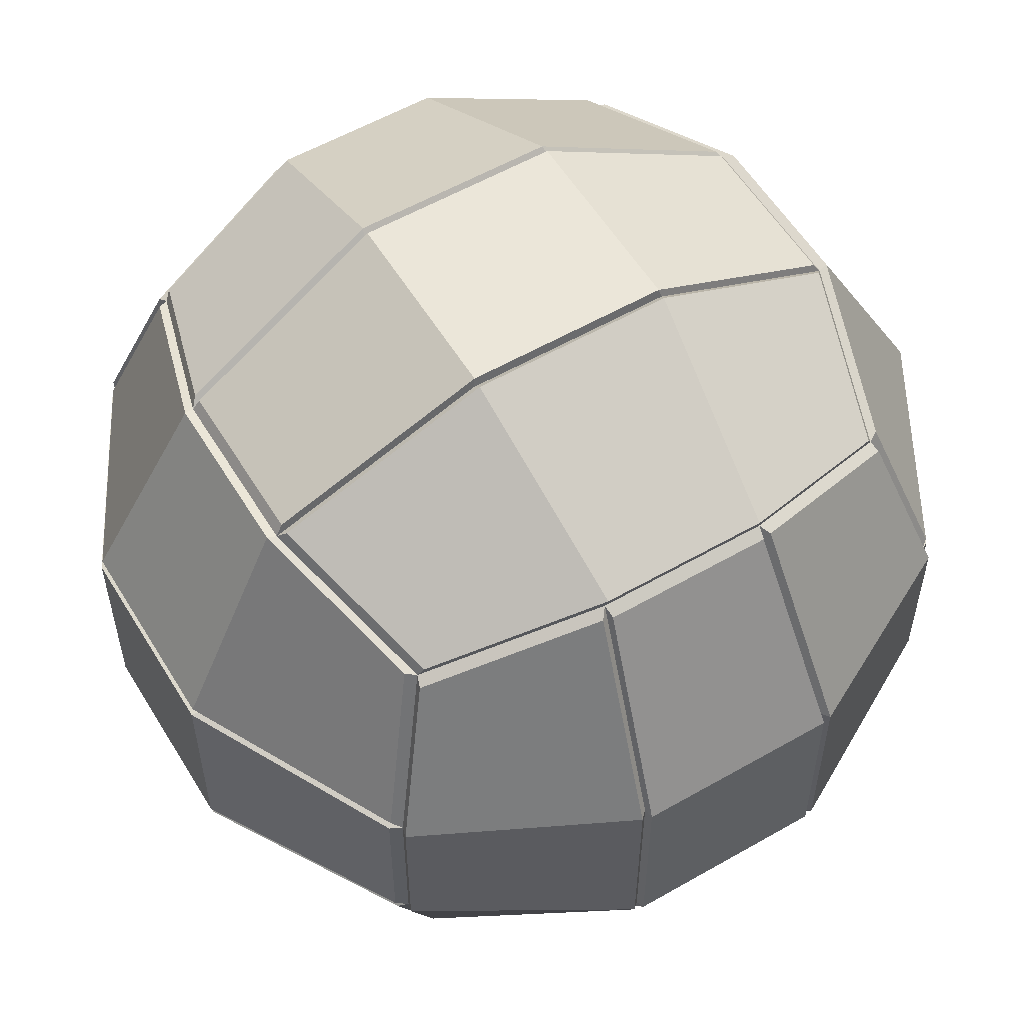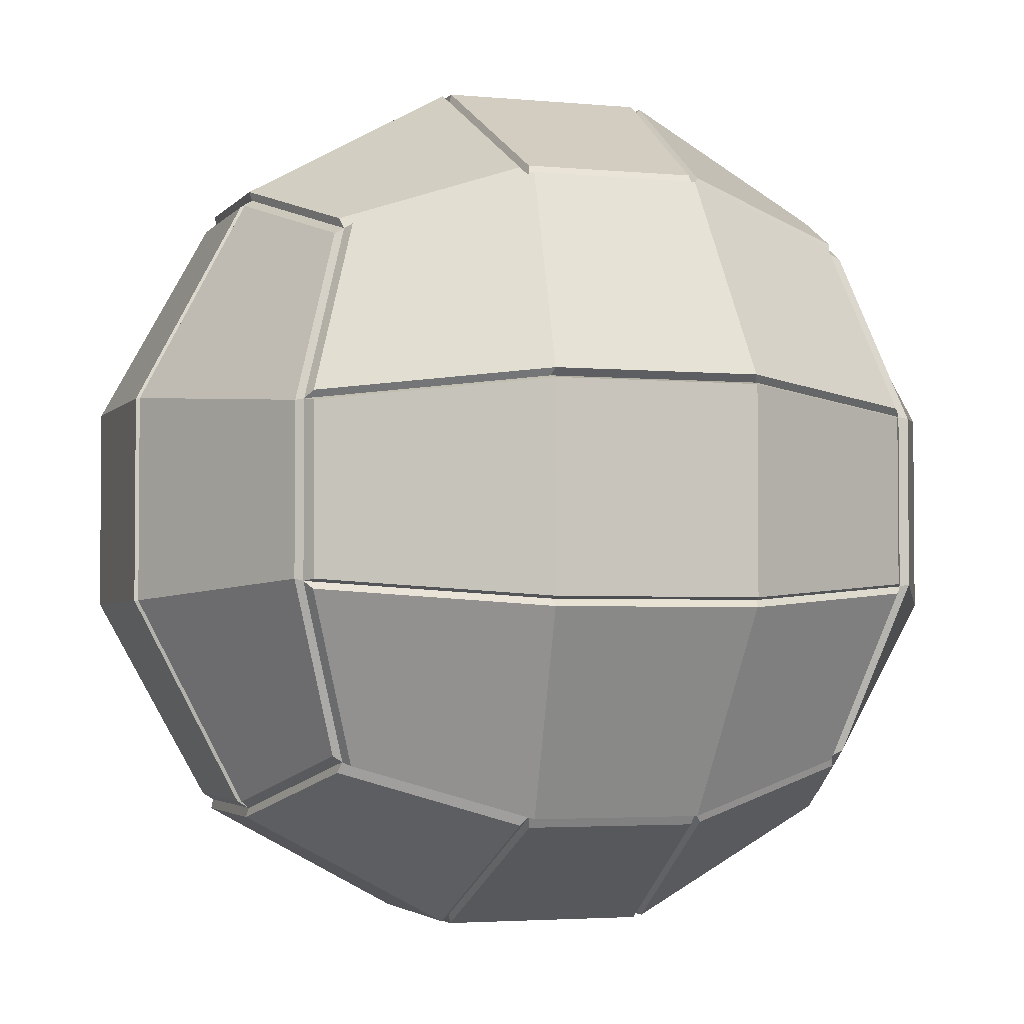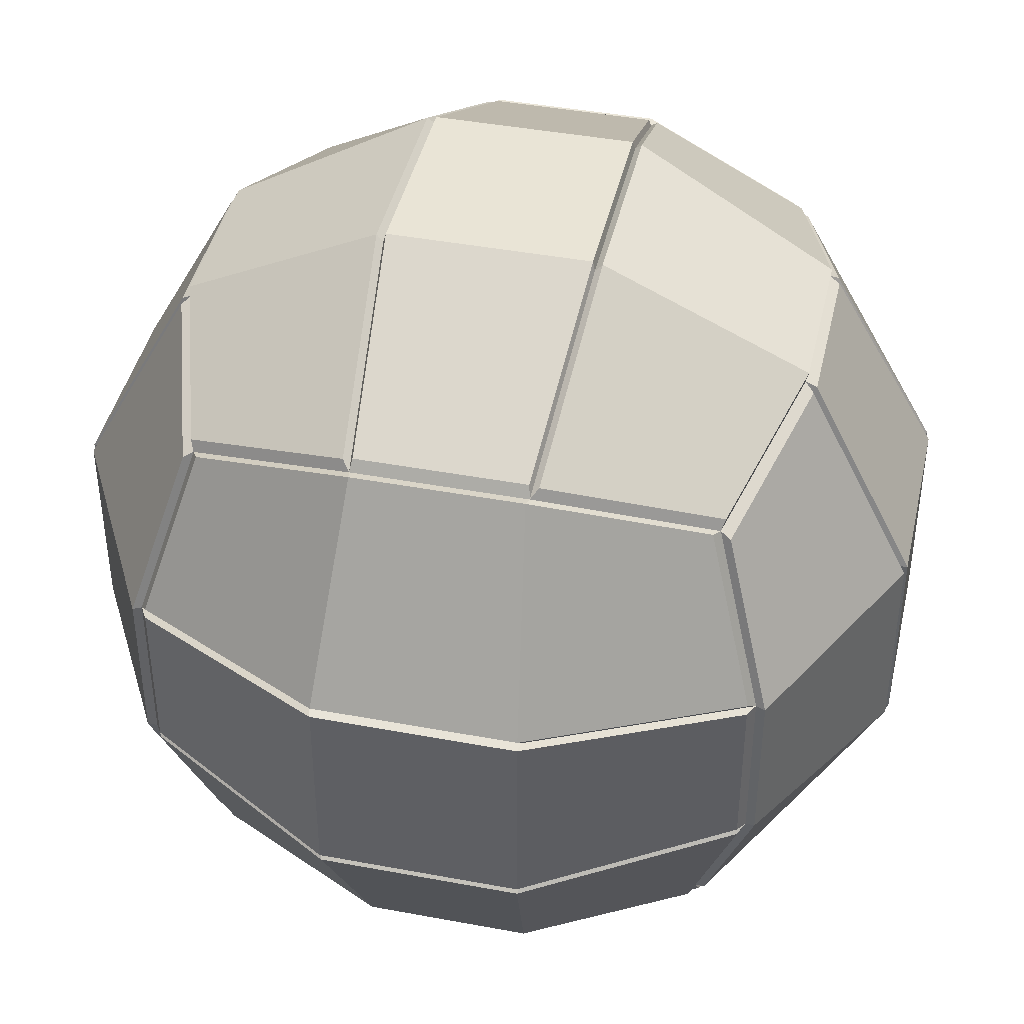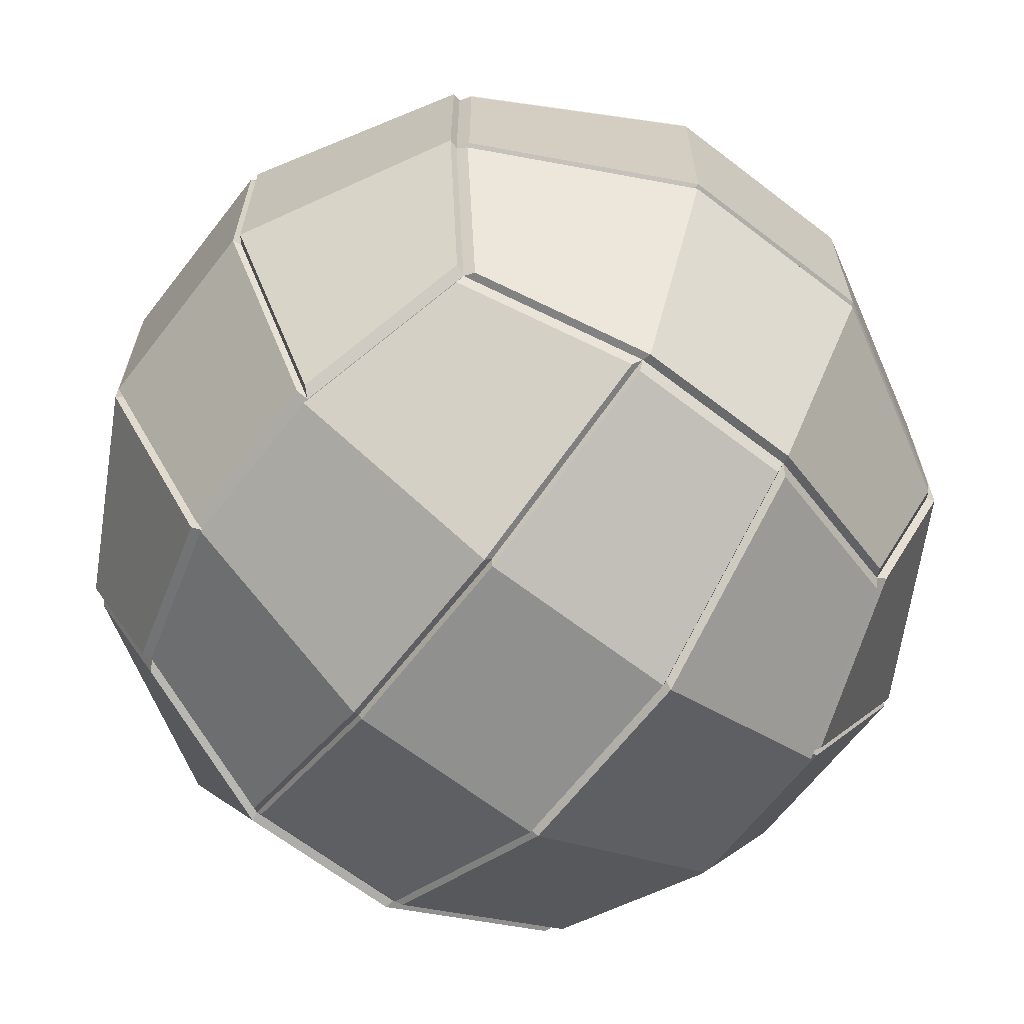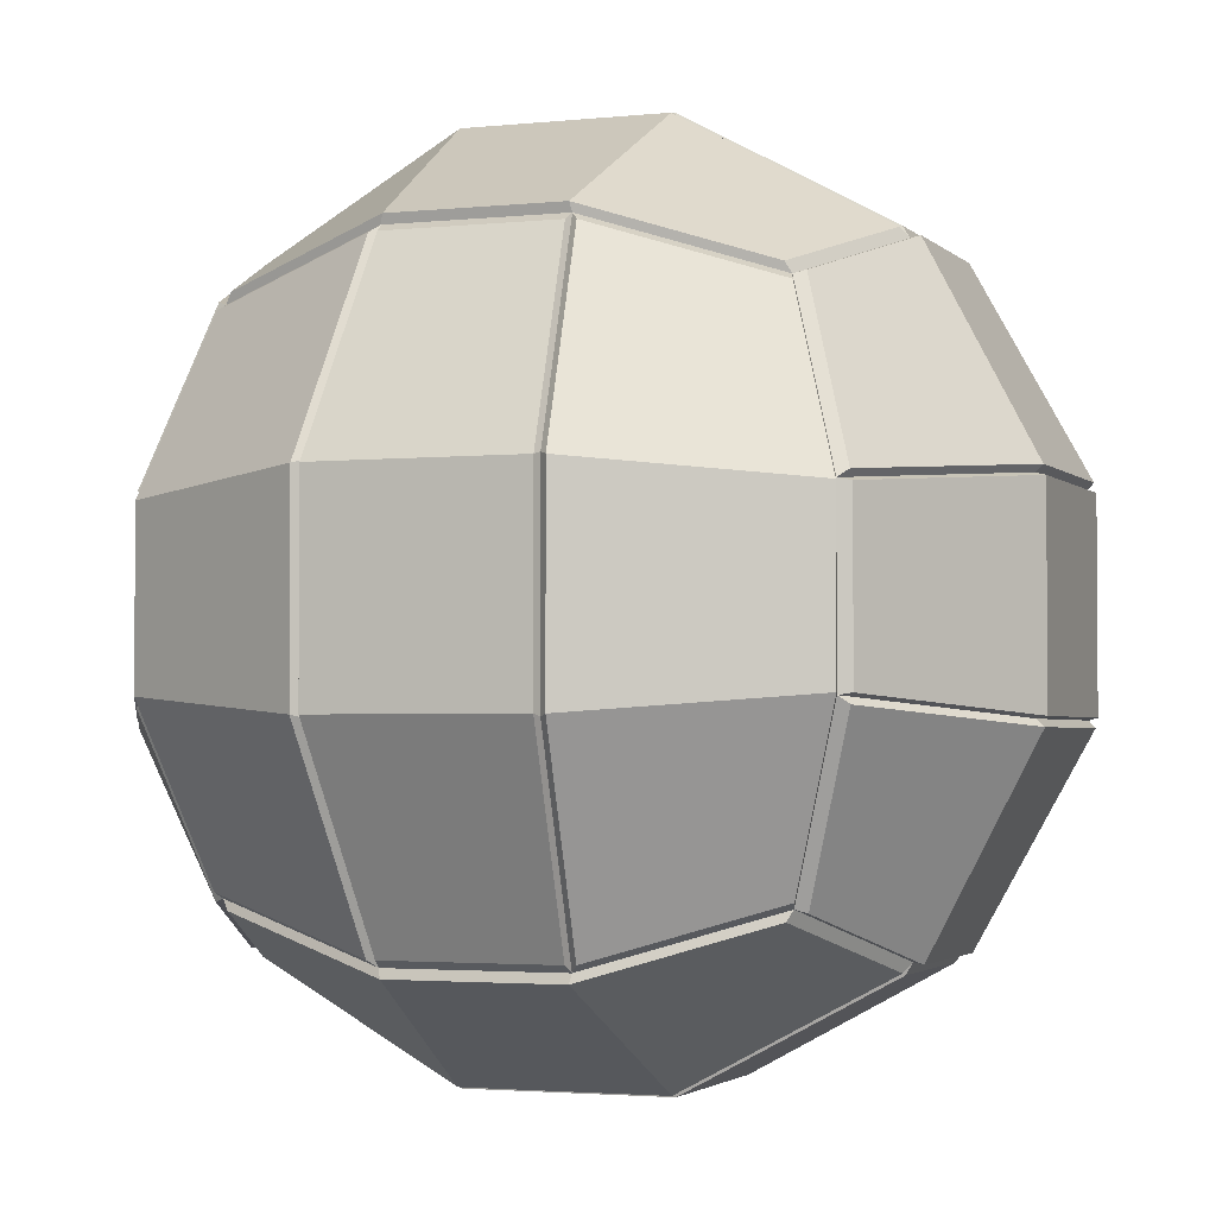
<metadata>
{"format":"obj","ext":"obj","renderer":"f3d","projection":"perspective","resolution":1024,"background":"white","views":[{"elev":56.4,"azim":-31.0,"up":"+Y"},{"elev":-3.1,"azim":71.5,"up":"+Y"},{"elev":42.5,"azim":102.6,"up":"+Y"},{"elev":-65.5,"azim":142.2,"up":"+Z"},{"elev":-2.5,"azim":20.7,"up":"+Y"}]}
</metadata>
<code>
g Volleyball_Roundcube.005
v 2.887 -2.887 -2.887
v 0.9623 -3.469 -3.469
v -0.9623 -3.469 -3.469
v 1.156 -1.156 -4.725
v -1.156 1.156 -4.725
v -0.9623 -3.469 -3.469
v -1.156 -1.156 -4.725
v -2.887 -2.887 -2.887
v -3.469 -3.469 -0.9623
v -3.496 -0.9405 3.573
v -4.725 1.156 -1.156
v -3.469 -0.9623 3.469
v -4.725 1.156 1.156
v -0.9623 -3.469 3.469
v 3.496 0.9405 3.573
v 4.825 1.13 1.13
v 3.597 0.9405 3.391
v -1.156 -1.156 4.725
v 1.156 1.156 4.725
v 0.9623 -3.469 3.469
v 1.156 -1.156 4.725
v 1.235 -1.13 4.8
v 1.045 -3.391 3.573
v 3.469 -3.469 -0.9623
v 3.469 -0.9623 -3.469
v 0.9623 -3.469 -3.469
v 2.887 -2.887 -2.887
v 2.887 -2.887 2.887
v 3.469 -0.9623 -3.469
v 2.887 -2.887 -2.887
v 1.045 3.391 3.573
v 1.235 1.13 4.8
v 1.156 -4.725 -1.156
v -1.156 -4.725 -1.156
v 0.9623 -3.469 -3.469
v -0.9623 -3.469 -3.469
v 3.469 -0.9623 3.469
v -3.469 3.469 0.9623
v -1.156 4.725 1.156
v -3.469 0.9623 3.469
v 3.469 0.9623 -3.469
v 1.156 4.725 1.156
v 3.469 3.469 0.9623
v -2.887 -2.887 2.887
v 3.469 -0.9623 -3.469
v 0.9623 -3.469 3.469
v -0.9623 -3.469 3.469
v -4.725 -1.156 1.156
v -3.469 -3.469 0.9623
v -3.469 -0.9623 3.469
v -2.887 -2.887 2.887
v 3.469 3.469 -0.9623
v 1.156 4.725 -1.156
v -1.156 4.725 -1.156
v -3.469 3.469 -0.9623
v 3.469 3.469 0.9623
v 1.156 4.725 1.156
v -1.156 4.725 1.156
v -3.469 3.469 0.9623
v -2.887 2.887 -2.887
v -0.9623 3.469 -3.469
v 0.9623 3.469 -3.469
v 2.887 2.887 -2.887
v 2.887 2.887 2.887
v 0.9623 3.469 3.469
v -0.9623 3.469 3.469
v -2.887 2.887 2.887
v 3.469 3.469 -0.9623
v 1.156 4.725 -1.156
v -1.156 4.725 -1.156
v -3.469 3.469 -0.9623
v -3.469 -3.469 -0.9623
v -4.725 -1.156 -1.156
v -2.887 -2.887 -2.887
v -3.469 -0.9623 -3.469
v -3.469 -0.9623 3.469
v -3.469 0.9623 3.469
v -4.725 -1.156 1.156
v -4.725 1.156 1.156
v -4.725 -1.156 -1.156
v -4.725 1.156 -1.156
v -3.469 -0.9623 -3.469
v -3.469 0.9623 -3.469
v -2.887 2.887 2.887
v -3.469 3.469 0.9623
v -3.469 3.469 -0.9623
v -3.469 0.9623 -3.469
v -2.887 2.887 -2.887
v -1.156 -1.156 4.725
v -3.469 0.9623 3.469
v -1.156 1.156 4.725
v -0.9623 3.469 3.469
v -2.887 2.887 2.887
v 1.156 -1.156 4.725
v -1.156 1.156 4.725
v 1.156 1.156 4.725
v 0.9623 3.469 3.469
v -0.9623 3.469 3.469
v 2.887 -2.887 2.887
v 3.469 -0.9623 3.469
v 3.469 0.9623 3.469
v 2.887 2.887 2.887
v 0.9623 3.469 3.469
v 3.469 0.9623 -3.469
v 3.469 0.9623 3.469
v 4.725 1.156 1.156
v 4.725 1.156 -1.156
v 2.887 2.887 -2.887
v 3.469 3.469 -0.9623
v 3.469 3.469 0.9623
v 2.887 2.887 2.887
v 4.725 -1.156 1.156
v 4.725 -1.156 -1.156
v 3.469 0.9623 3.469
v 4.725 1.156 1.156
v 4.725 1.156 -1.156
v 3.469 -3.469 0.9623
v 3.469 -3.469 -0.9623
v 3.469 -0.9623 3.469
v 4.725 -1.156 1.156
v 4.725 -1.156 -1.156
v 1.156 -1.156 -4.725
v 3.469 0.9623 -3.469
v 1.156 1.156 -4.725
v 2.887 2.887 -2.887
v 0.9623 3.469 -3.469
v -1.156 -1.156 -4.725
v 1.156 1.156 -4.725
v -1.156 1.156 -4.725
v 0.9623 3.469 -3.469
v -0.9623 3.469 -3.469
v -2.887 -2.887 -2.887
v -3.469 -0.9623 -3.469
v -3.469 0.9623 -3.469
v -0.9623 3.469 -3.469
v -2.887 2.887 -2.887
v -3.469 -3.469 -0.9623
v -3.469 -3.469 0.9623
v 3.469 -3.469 0.9623
v 3.469 -3.469 -0.9623
v 1.156 -4.725 1.156
v -1.156 -4.725 1.156
v 1.156 -4.725 -1.156
v -1.156 -4.725 -1.156
v -3.469 -3.469 0.9623
v -2.887 -2.887 2.887
v -0.9623 -3.469 3.469
v 0.9623 -3.469 3.469
v 2.887 -2.887 2.887
v 3.469 -3.469 0.9623
v 1.156 -4.725 1.156
v -1.156 -4.725 1.156
v -3.496 0.9405 3.573
v -2.926 -2.821 3.003
v -1.045 -3.391 3.573
v 1.13 -4.8 1.235
v -1.13 -4.8 1.235
v 4.825 -1.13 1.13
v 4.825 -1.13 -1.13
v 3.391 -3.573 -1.045
v 1.13 -4.8 -1.235
v 4.825 1.13 -1.13
v -4.825 1.13 -1.13
v -3.597 0.9405 -3.391
v 1.13 1.13 -4.825
v -1.13 1.13 -4.825
v 0.9405 -3.391 -3.597
v -0.9405 -3.391 -3.597
v -4.8 1.235 1.13
v -4.8 1.235 -1.13
v -1.235 -1.13 4.8
v -1.235 1.13 4.8
v -1.13 -1.13 4.825
v -1.13 1.13 4.825
v -2.821 -3.003 -2.926
v -3.391 -3.573 -1.045
v -3.597 -0.9405 -3.391
v -2.926 -2.821 -3.003
v -3.496 -0.9405 -3.573
v -1.235 -1.13 -4.8
v 1.045 -3.391 -3.573
v 1.235 -1.13 -4.8
v 1.13 4.8 -1.235
v -1.13 4.8 -1.235
v -0.9405 -3.573 -3.496
v -1.13 -4.8 -1.235
v -3.573 1.045 3.391
v -3.003 2.926 2.821
v -0.9405 3.391 -3.597
v -3.391 3.573 -1.045
v -0.9405 3.573 3.496
v -2.821 3.003 2.926
v 2.821 -3.003 -2.926
v 3.573 -1.045 -3.391
v 4.8 -1.235 -1.13
v 3.573 -3.496 0.9405
v 4.8 -1.235 1.13
v 0.9405 -3.391 3.597
v 1.13 -1.13 4.825
v -3.573 3.496 0.9405
v 1.13 4.8 1.235
v 0.9405 3.573 3.496
v 2.926 -2.821 -3.003
v 3.496 -0.9405 -3.573
v -1.13 4.8 1.235
v 1.13 1.13 4.825
v 3.496 -0.9405 3.573
v -3.573 1.045 -3.391
v 0.9405 -3.573 -3.496
v 3.003 -2.926 -2.821
v 2.821 3.003 2.926
v -3.391 3.573 1.045
v 1.13 -1.13 -4.825
v -1.13 -1.13 -4.825
v 0.9405 3.391 -3.597
v 3.597 -0.9405 3.391
v -3.597 0.9405 3.391
v -4.825 1.13 1.13
v -3.496 0.9405 -3.573
v -2.926 2.821 -3.003
v 3.496 0.9405 -3.573
v 1.235 1.13 -4.8
v -1.235 1.13 -4.8
v -1.045 3.391 -3.573
v 3.597 -0.9405 -3.391
v 3.597 0.9405 -3.391
v 3.391 3.573 1.045
v 2.926 2.821 3.003
v 3.391 -3.573 1.045
v 3.573 -3.496 -0.9405
v 2.926 2.821 -3.003
v -3.391 -3.573 1.045
v 0.9405 3.391 3.597
v -0.9405 3.391 3.597
v 3.573 -1.045 3.391
v -2.821 -3.003 2.926
v 0.9405 3.573 -3.496
v -3.573 -1.045 3.391
v -4.8 -1.235 1.13
v -3.003 -2.926 2.821
v -3.573 -3.496 0.9405
v -3.391 3.597 -0.9405
v -3.391 3.597 0.9405
v -3.573 -3.496 -0.9405
v -3.003 -2.926 -2.821
v -4.8 -1.235 -1.13
v -3.573 -1.045 -3.391
v -1.13 4.825 -1.13
v -1.13 4.825 1.13
v 3.391 3.597 0.9405
v 1.13 4.825 1.13
v 1.13 4.825 -1.13
v 3.391 3.597 -0.9405
v 3.391 3.573 -1.045
v -0.9405 3.573 -3.496
v -2.821 3.003 -2.926
v 2.821 3.003 -2.926
v -4.825 -1.13 -1.13
v -3.597 -0.9405 3.391
v -4.825 -1.13 1.13
v -3.573 3.496 -0.9405
v -3.003 2.926 -2.821
v -1.045 3.391 3.573
v -2.926 2.821 3.003
v -0.9405 -3.391 3.597
v 2.926 -2.821 3.003
v 4.8 1.235 1.13
v 3.573 3.496 0.9405
v 3.573 1.045 3.391
v 3.003 2.926 2.821
v 3.003 2.926 -2.821
v 3.573 3.496 -0.9405
v 3.573 1.045 -3.391
v 4.8 1.235 -1.13
v 3.003 -2.926 2.821
v 1.045 3.391 -3.573
v -1.045 -3.391 -3.573
v 1.13 -4.825 1.13
v 1.13 -4.825 -1.13
v 3.391 -3.597 -0.9405
v -3.391 -3.597 0.9405
v -1.13 -4.825 1.13
v 3.391 -3.597 0.9405
v -1.13 -4.825 -1.13
v -3.391 -3.597 -0.9405
v -0.9405 -3.573 3.496
v 0.9405 -3.573 3.496
v 2.821 -3.003 2.926
f 5 135 136 134
f 7 5 134 133
f 36 7 133 132
f 80 82 83 81
f 90 93 92 91
f 78 80 81 79
f 12 90 91 89
f 76 78 79 77
f 44 12 89 14
f 19 103 102 101
f 21 19 101 100
f 46 21 100 99
f 123 125 126 124
f 25 123 124 122
f 27 25 122 26
f 113 116 41 45
f 112 115 116 113
f 37 114 115 112
f 223 219 220 224
f 147 152 145 146
f 148 151 152 147
f 149 150 151 148
f 24 1 2 33
f 33 2 3 34
f 34 3 8 9
f 39 66 67 38
f 42 65 66 39
f 43 64 65 42
f 61 70 71 60
f 62 69 70 61
f 63 68 69 62
f 180 179 219 223
f 277 178 179 180
f 258 163 164 177
f 153 172 263 264
f 260 218 163 258
f 10 171 172 153
f 259 217 218 260
f 154 155 171 10
f 32 15 228 31
f 22 207 15 32
f 23 266 207 22
f 221 222 276 231
f 204 182 222 221
f 203 181 182 204
f 159 225 226 162
f 158 159 162 16
f 216 158 16 17
f 286 236 232 157
f 287 286 157 156
f 288 287 156 229
f 160 161 209 193
f 161 186 185 209
f 186 176 175 185
f 205 212 192 191
f 201 205 191 202
f 227 201 202 211
f 255 256 190 184
f 237 255 184 183
f 257 237 183 254
f 133 134 219 179
f 83 82 177 164
f 82 80 258 177
f 43 42 201 227
f 36 132 178 277
f 132 133 179 178
f 79 81 163 218
f 33 34 186 161
f 26 122 182 181
f 78 76 259 260
f 70 69 183 184
f 19 21 22 32
f 76 77 217 259
f 80 78 260 258
f 151 150 229 156
f 2 1 193 209
f 71 70 184 190
f 67 66 191 192
f 125 123 221 231
f 1 24 160 193
f 91 92 263 172
f 66 65 202 191
f 14 89 171 155
f 34 9 176 186
f 147 146 236 286
f 93 90 153 264
f 145 152 157 232
f 148 147 286 287
f 92 93 264 263
f 37 112 158 216
f 149 148 287 288
f 150 149 288 229
f 136 135 224 220
f 25 27 203 204
f 5 7 180 223
f 102 103 31 228
f 8 3 185 175
f 100 101 15 207
f 46 99 266 23
f 99 100 207 266
f 146 145 232 236
f 3 2 209 185
f 65 64 211 202
f 38 67 192 212
f 114 37 216 17
f 41 116 162 226
f 103 19 32 31
f 113 45 225 159
f 21 46 23 22
f 115 114 17 16
f 77 79 218 217
f 69 68 254 183
f 90 12 10 153
f 42 39 205 201
f 44 14 155 154
f 12 44 154 10
f 152 151 156 157
f 134 136 220 219
f 112 113 159 158
f 62 61 255 237
f 27 26 181 203
f 24 33 161 160
f 60 71 190 256
f 126 125 231 276
f 116 115 16 162
f 135 5 223 224
f 124 126 276 222
f 81 83 164 163
f 45 41 226 225
f 122 124 222 182
f 68 63 257 254
f 64 43 227 211
f 61 60 256 255
f 39 38 212 205
f 89 91 172 171
f 63 62 237 257
f 123 25 204 221
f 101 102 228 15
f 7 36 277 180
f 9 8 175 176
f 128 130 131 129
f 4 128 129 127
f 35 4 127 6
f 11 87 88 86
f 13 11 86 85
f 40 13 85 84
f 95 98 97 96
f 18 95 96 94
f 47 18 94 20
f 118 121 29 30
f 117 120 121 118
f 28 119 120 117
f 213 214 166 165
f 165 166 189 215
f 72 74 75 73
f 49 72 73 48
f 51 49 48 50
f 52 56 57 53
f 53 57 58 54
f 54 58 59 55
f 105 111 110 106
f 106 110 109 107
f 107 109 108 104
f 139 140 143 141
f 141 143 144 142
f 142 144 137 138
f 167 168 214 213
f 170 261 262 208
f 169 200 261 170
f 187 188 200 169
f 174 206 233 234
f 173 199 206 174
f 265 198 199 173
f 230 210 194 195
f 196 230 195 197
f 275 196 197 235
f 244 246 247 245
f 241 239 246 244
f 240 238 239 241
f 253 252 251 250
f 252 248 249 251
f 248 242 243 249
f 269 267 268 270
f 267 274 272 268
f 274 273 271 272
f 283 278 279 280
f 278 282 284 279
f 282 281 285 284
f 48 73 246 239
f 143 140 280 279
f 142 138 281 282
f 139 141 278 283
f 141 142 282 278
f 144 143 279 284
f 40 84 188 187
f 118 30 210 230
f 138 137 285 281
f 129 131 189 166
f 85 86 261 200
f 137 144 284 285
f 88 87 208 262
f 86 88 262 261
f 140 139 283 280
f 29 121 195 194
f 20 94 199 198
f 84 85 200 188
f 96 97 233 206
f 127 129 166 214
f 47 20 198 265
f 98 95 174 234
f 18 47 265 173
f 97 98 234 233
f 13 40 187 169
f 94 96 206 199
f 120 119 235 197
f 87 11 170 208
f 30 29 194 210
f 111 105 269 270
f 50 48 239 238
f 108 109 272 271
f 49 51 240 241
f 104 108 271 273
f 55 59 243 242
f 106 107 274 267
f 74 72 244 245
f 105 106 267 269
f 73 75 247 246
f 110 111 270 268
f 107 104 273 274
f 57 56 250 251
f 131 130 215 189
f 109 110 268 272
f 75 74 245 247
f 52 53 252 253
f 59 58 249 243
f 51 50 238 240
f 28 117 196 275
f 58 57 251 249
f 119 28 275 235
f 56 52 253 250
f 117 118 230 196
f 121 120 197 195
f 54 55 242 248
f 53 54 248 252
f 4 35 167 213
f 35 6 168 167
f 6 127 214 168
f 11 13 169 170
f 130 128 165 215
f 128 4 213 165
f 95 18 173 174
f 72 49 241 244

</code>
